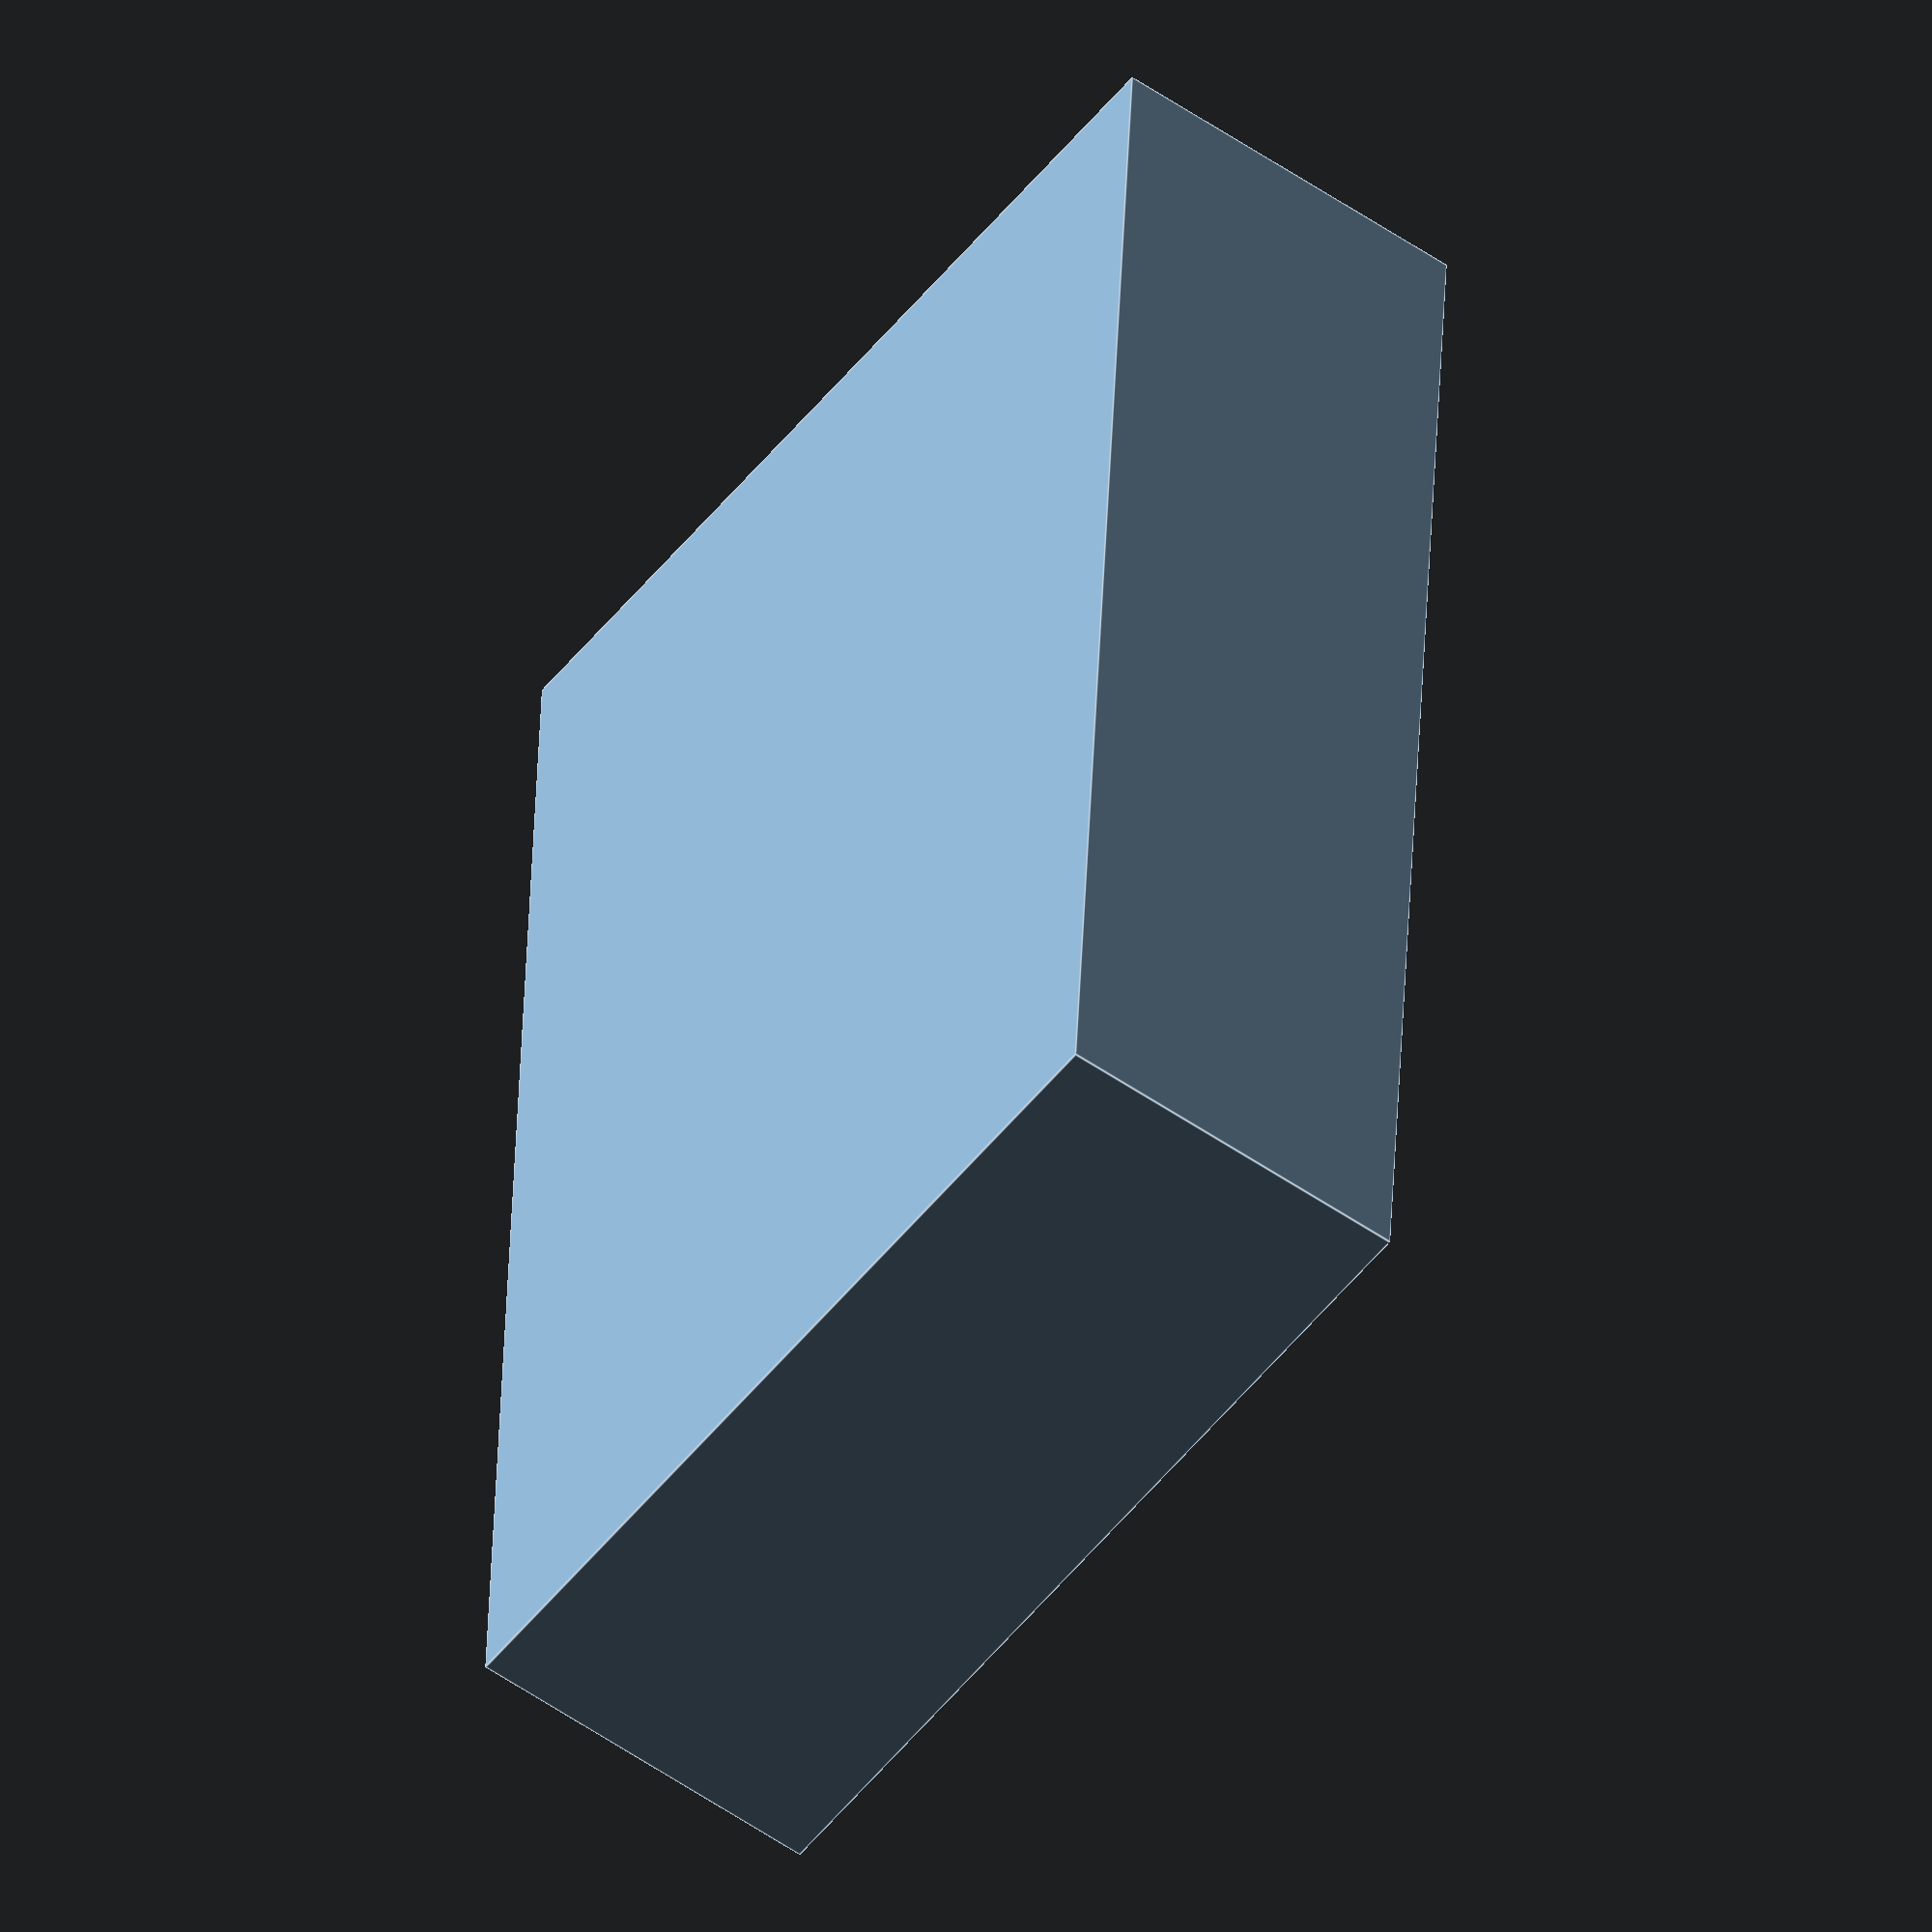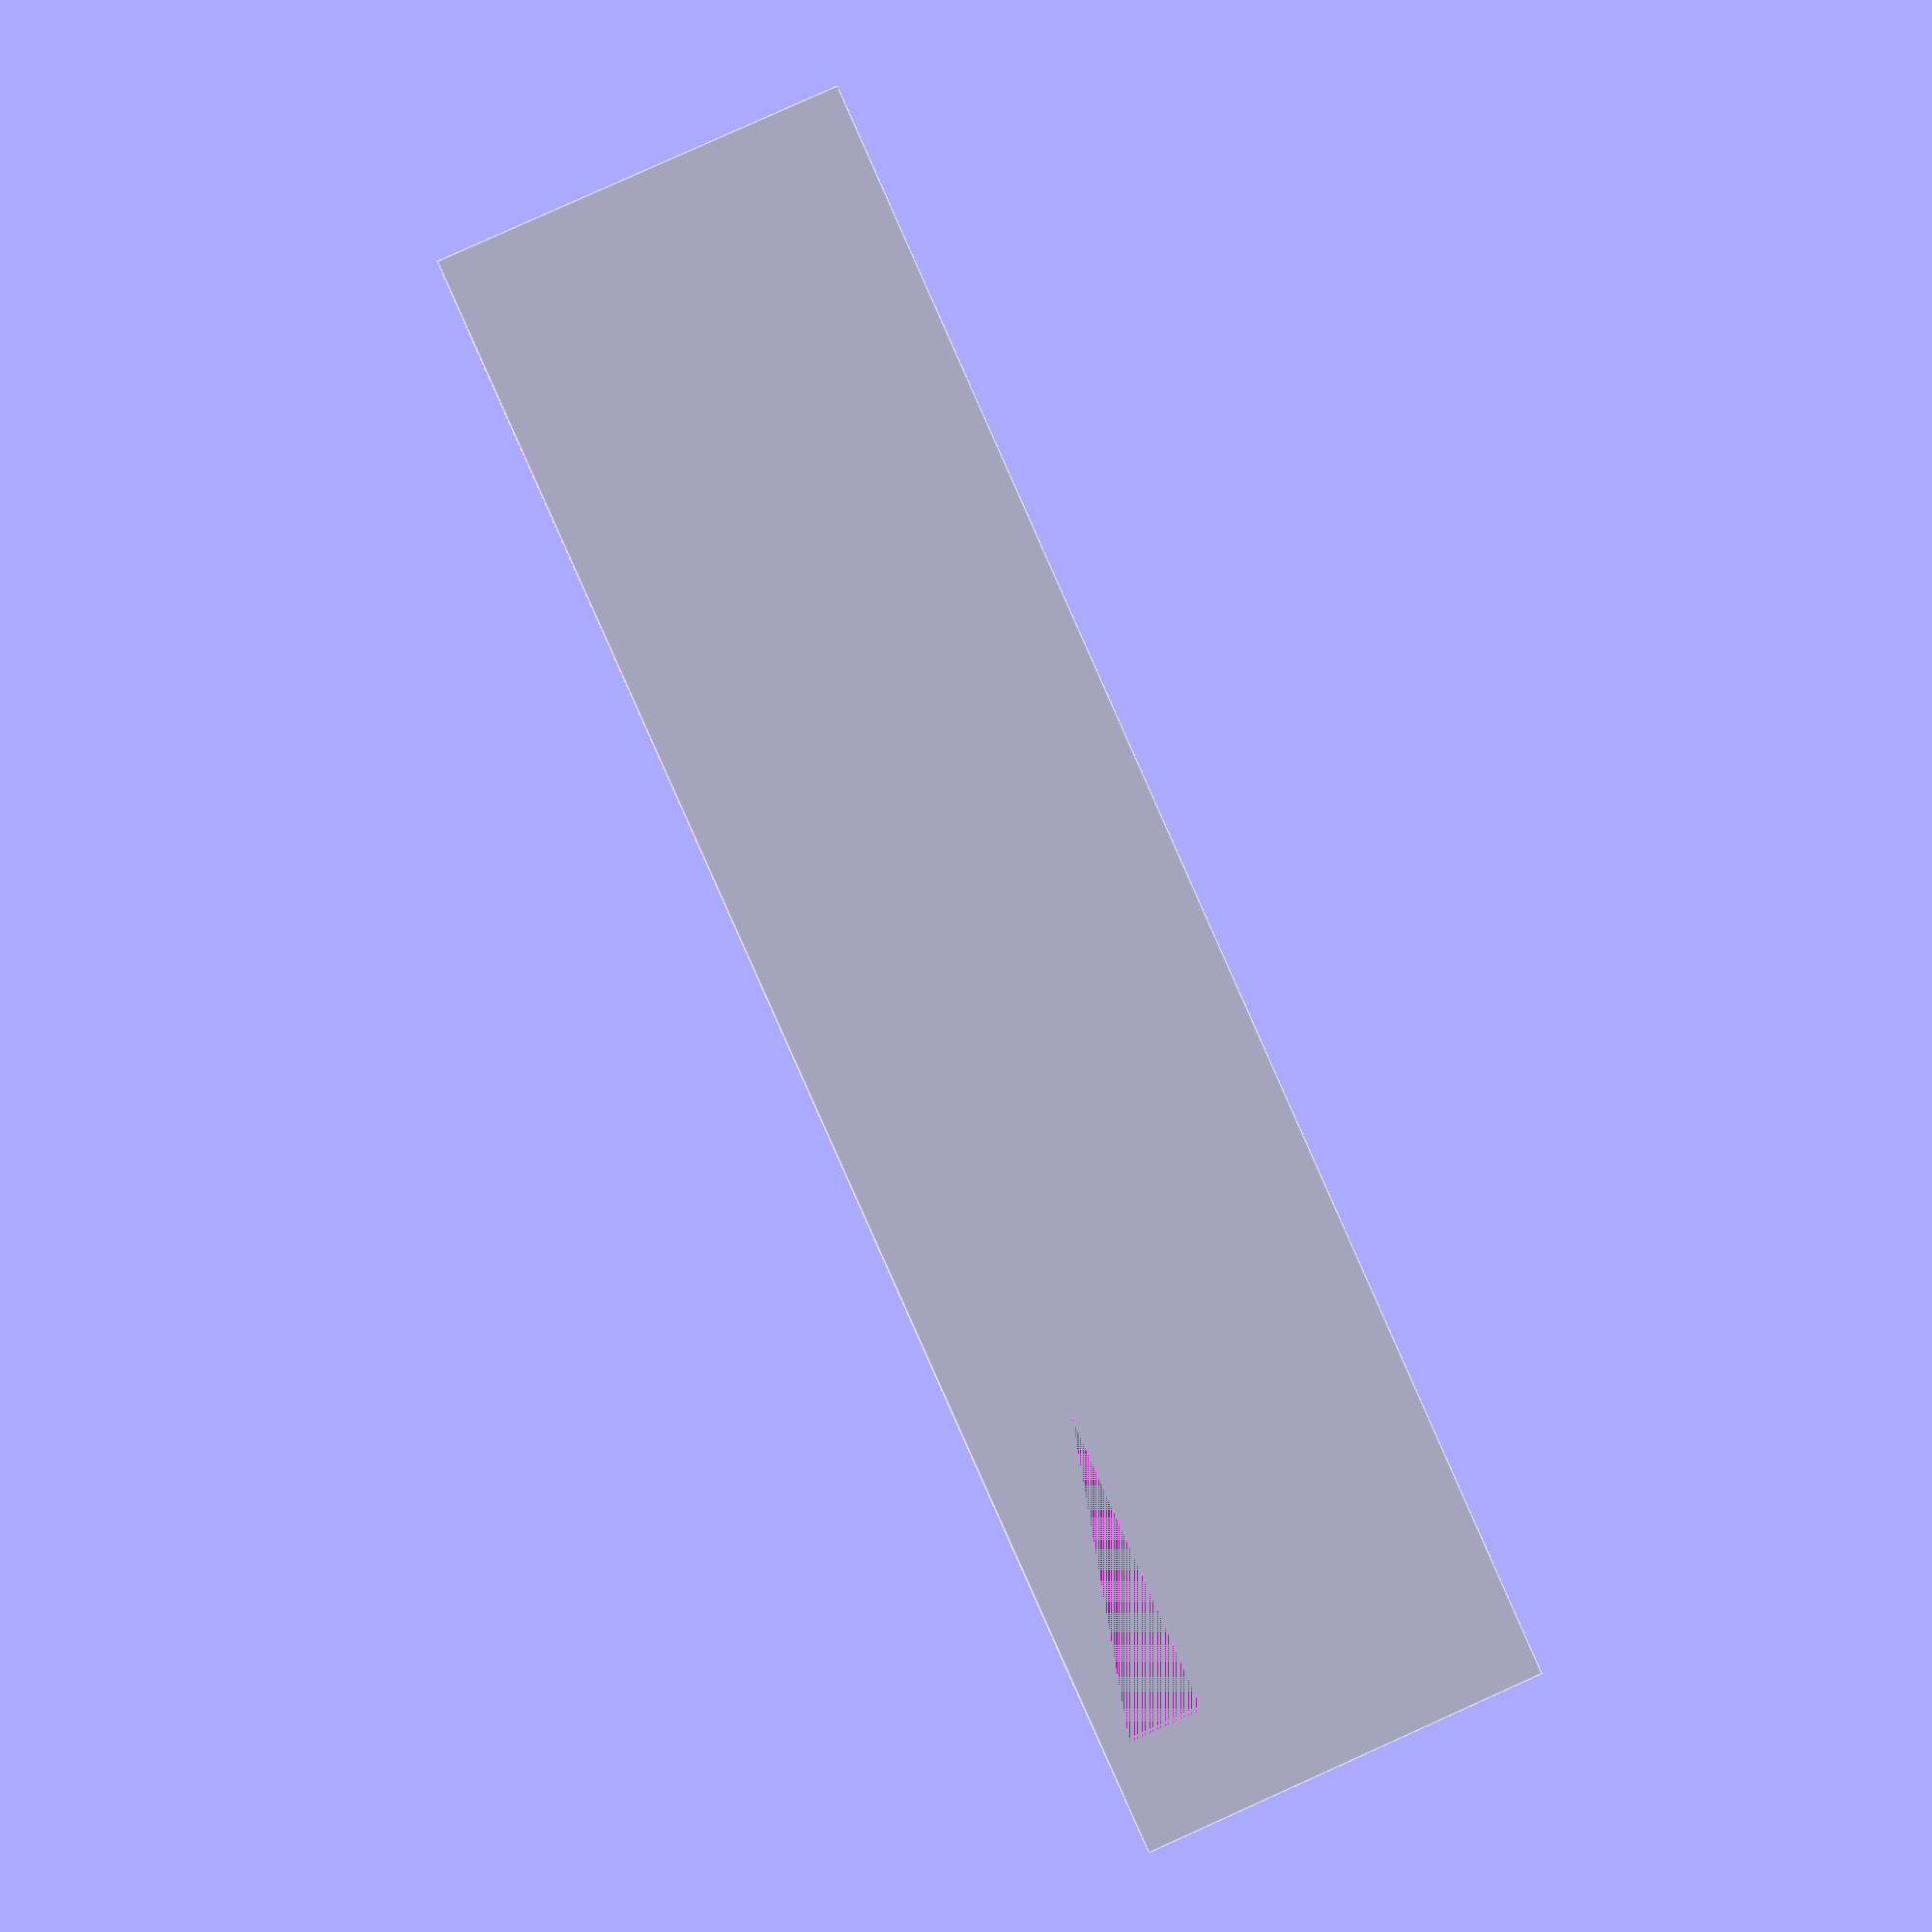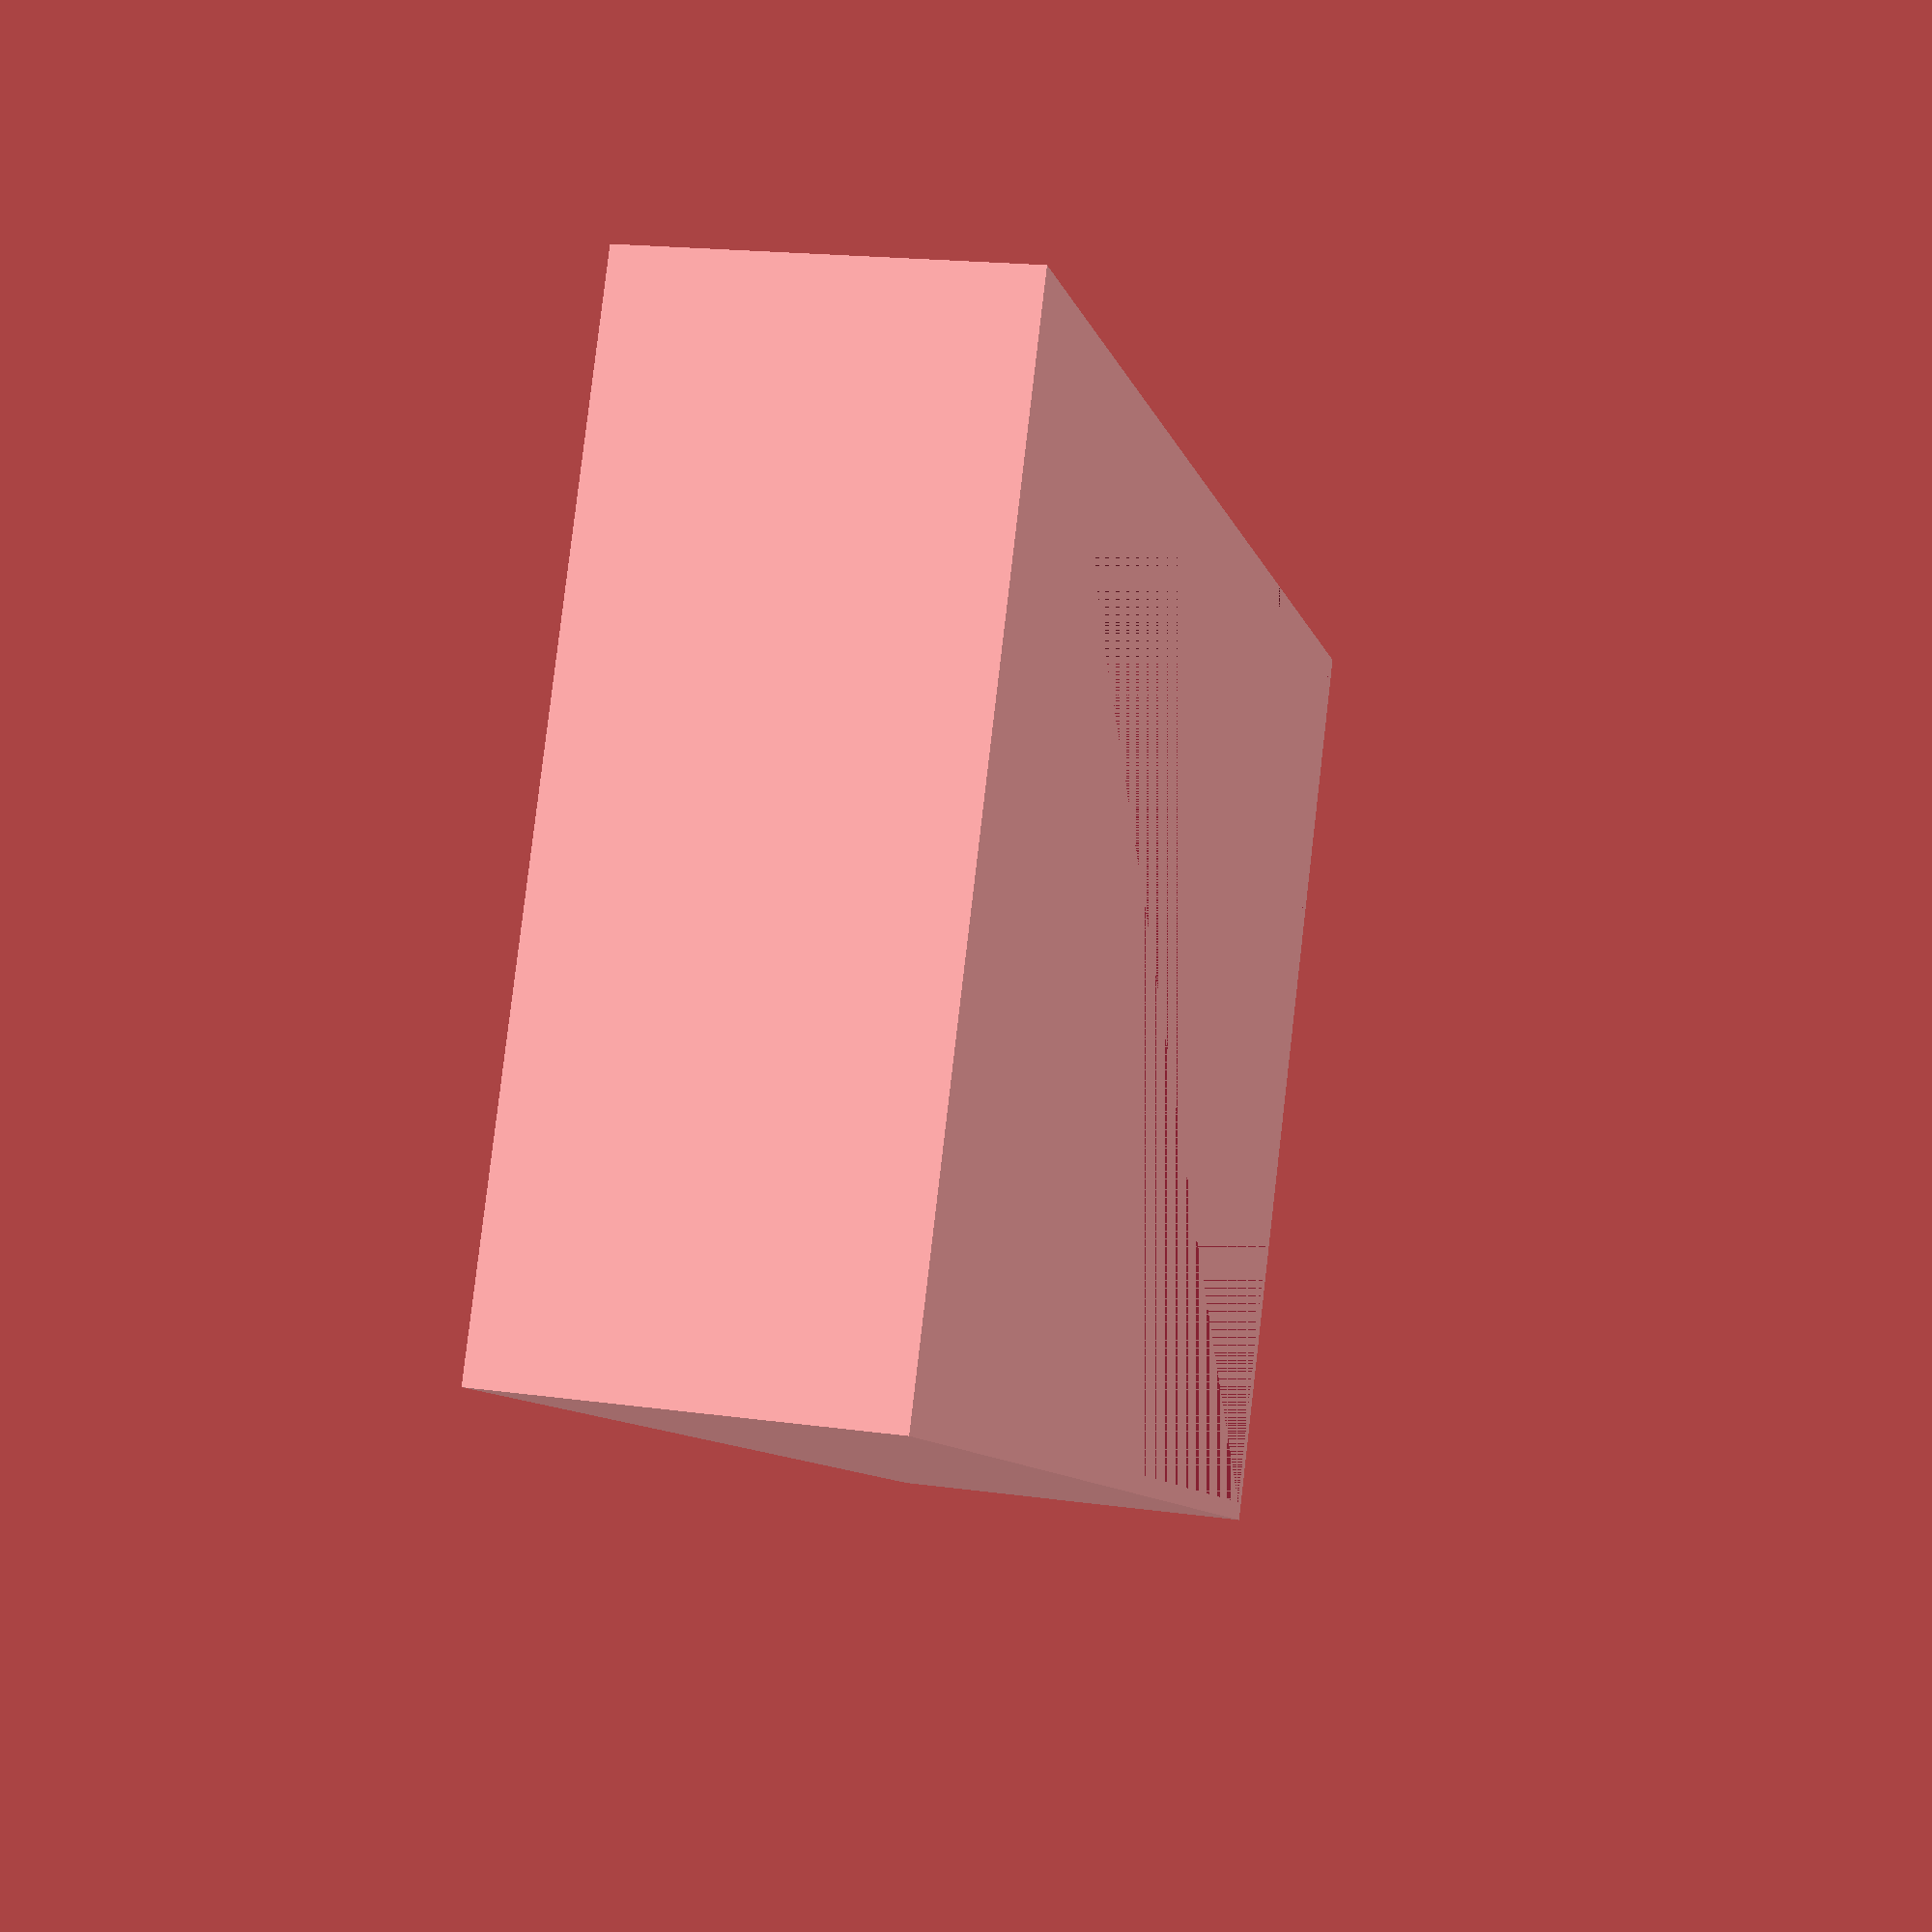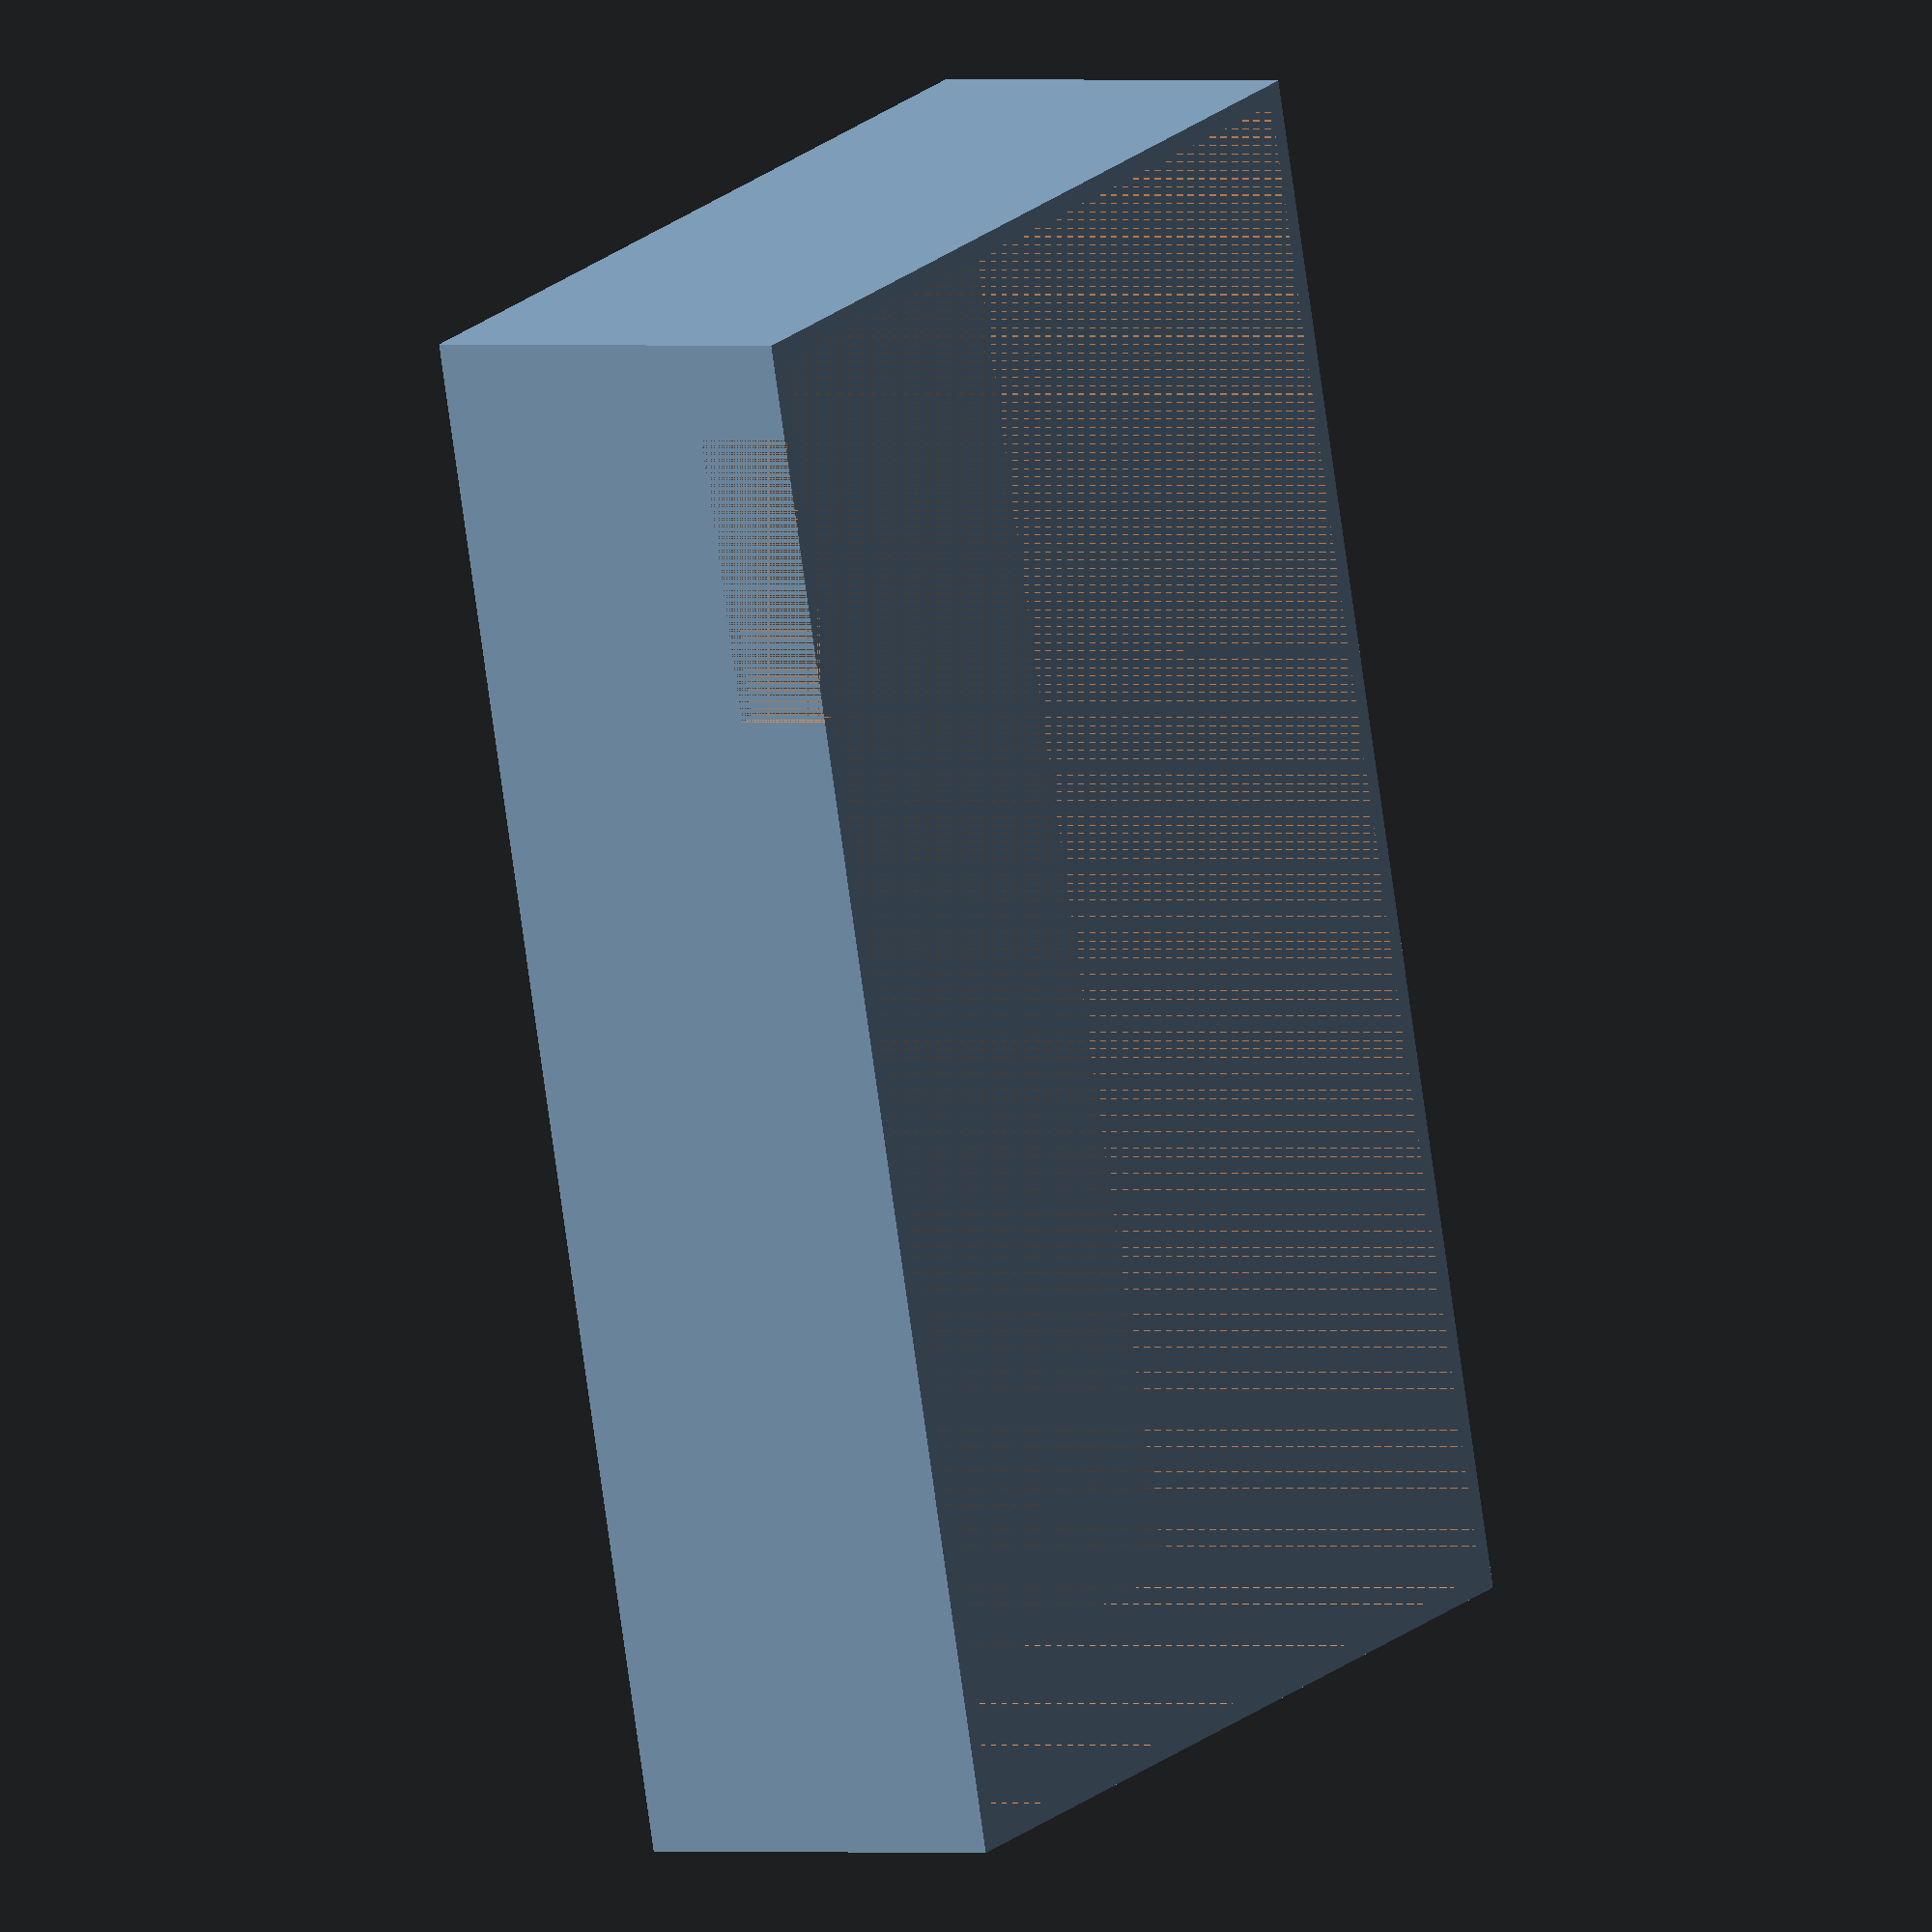
<openscad>
pbox=20; //profondeur
hbox=80; //hauteur
lbox=51; //largeur
ebox=1; //epaisseur
hscreen=29;
lscreen=28;
pibox=19; //profondeur interrieure
hibox=hbox-ebox*2;
libox=lbox-ebox*2;

difference() {
    cube([hbox,lbox,pbox]); 
translate([ebox,ebox,ebox]) 
    cube([hibox,libox,pibox]);  
translate([5,0,20-5]) 
    cube([15,ebox,5]);
}


/*
union() {
difference() {
 union() {
translate ([0,0,pbox])    cube([hbox,lbox,ebox]);
translate ([ebox,ebox,pibox])cube([hibox,libox,ebox]);
 }
// 30 pour le cadre + 3 de decalage a gauche
translate ([10,lbox-33,pibox]) cube([hscreen,lscreen,pibox]);
//distance bord 3milli
 }
translate([hibox,lbox/4,pibox-2]) cube([1,hbox/3,2]);
 translate([ebox,lbox/4,pibox-2]) cube([1,hbox/3,2]);
 translate([hbox/4,ebox,pibox-10]) cube([hbox/2.2,1,10]);
 translate([hbox/4,libox,pibox-10]) cube([hbox/2.2,1,10]);
}
*/
</openscad>
<views>
elev=234.1 azim=86.5 roll=306.4 proj=o view=edges
elev=275.7 azim=187.0 roll=65.8 proj=p view=edges
elev=161.3 azim=27.0 roll=255.2 proj=p view=solid
elev=179.6 azim=254.9 roll=238.2 proj=o view=wireframe
</views>
